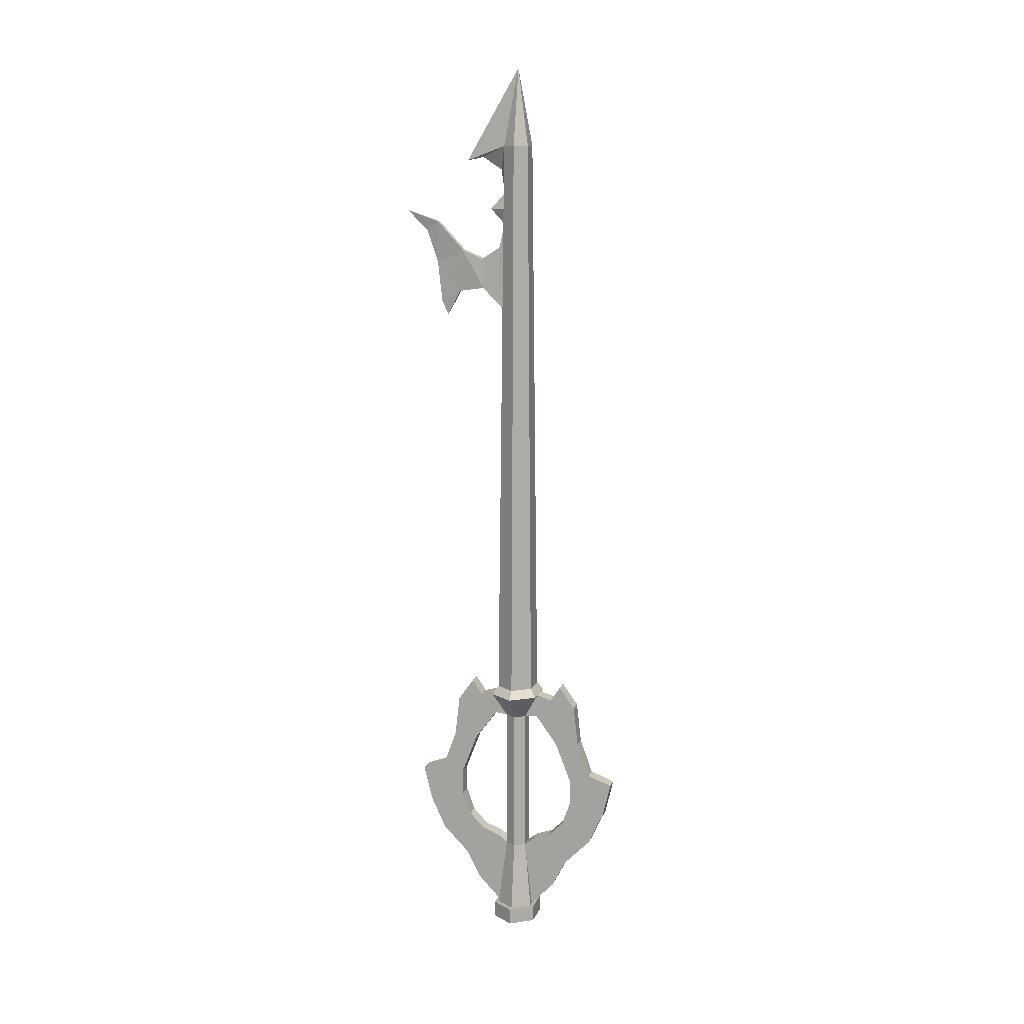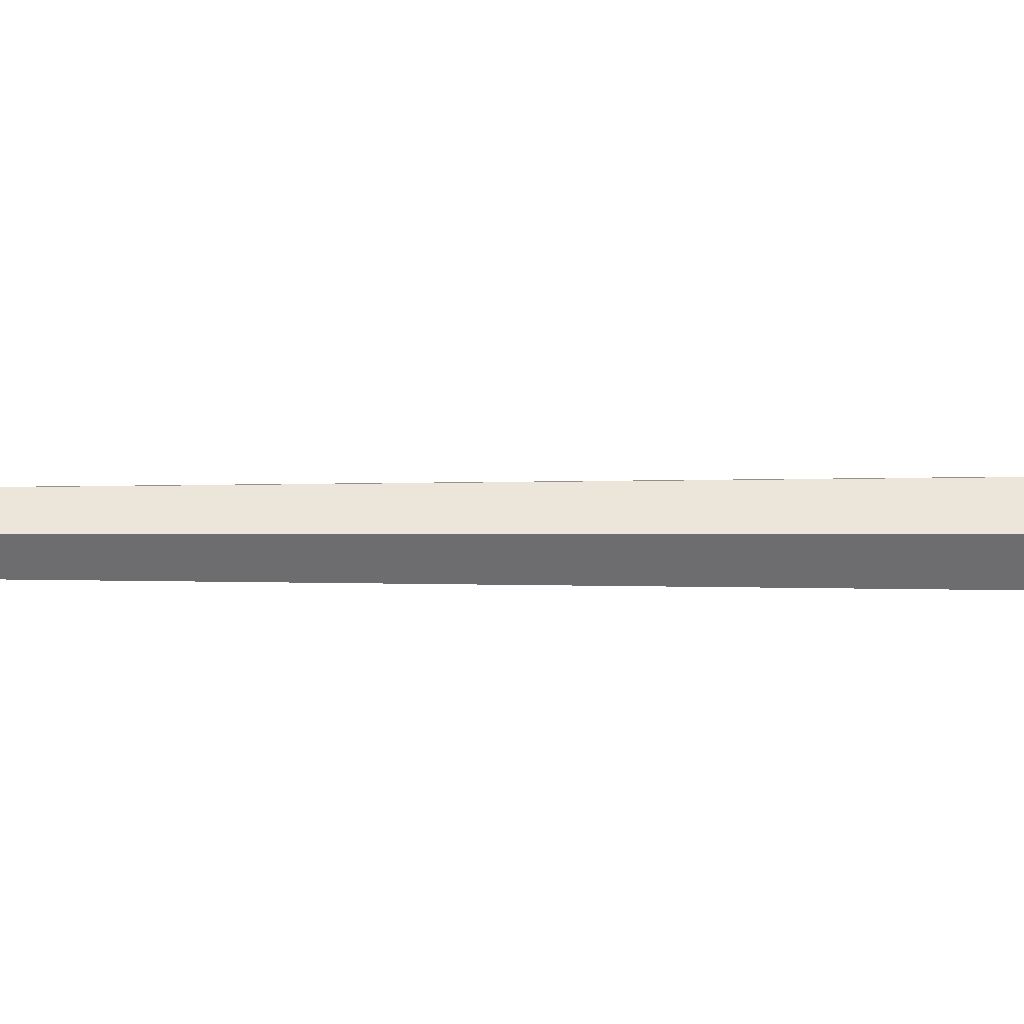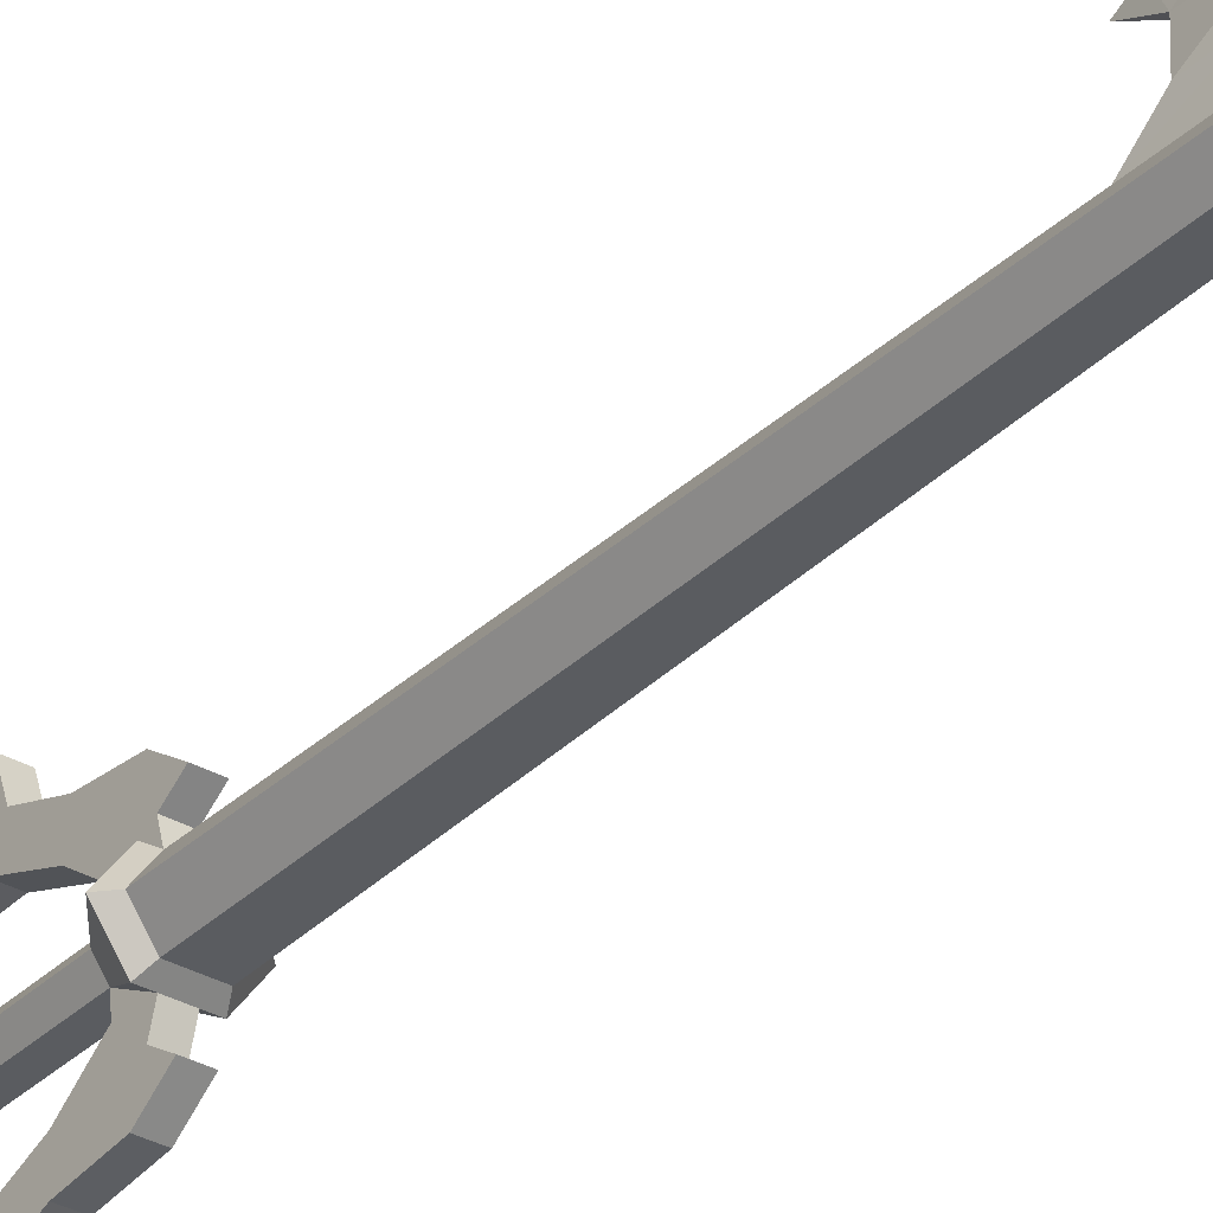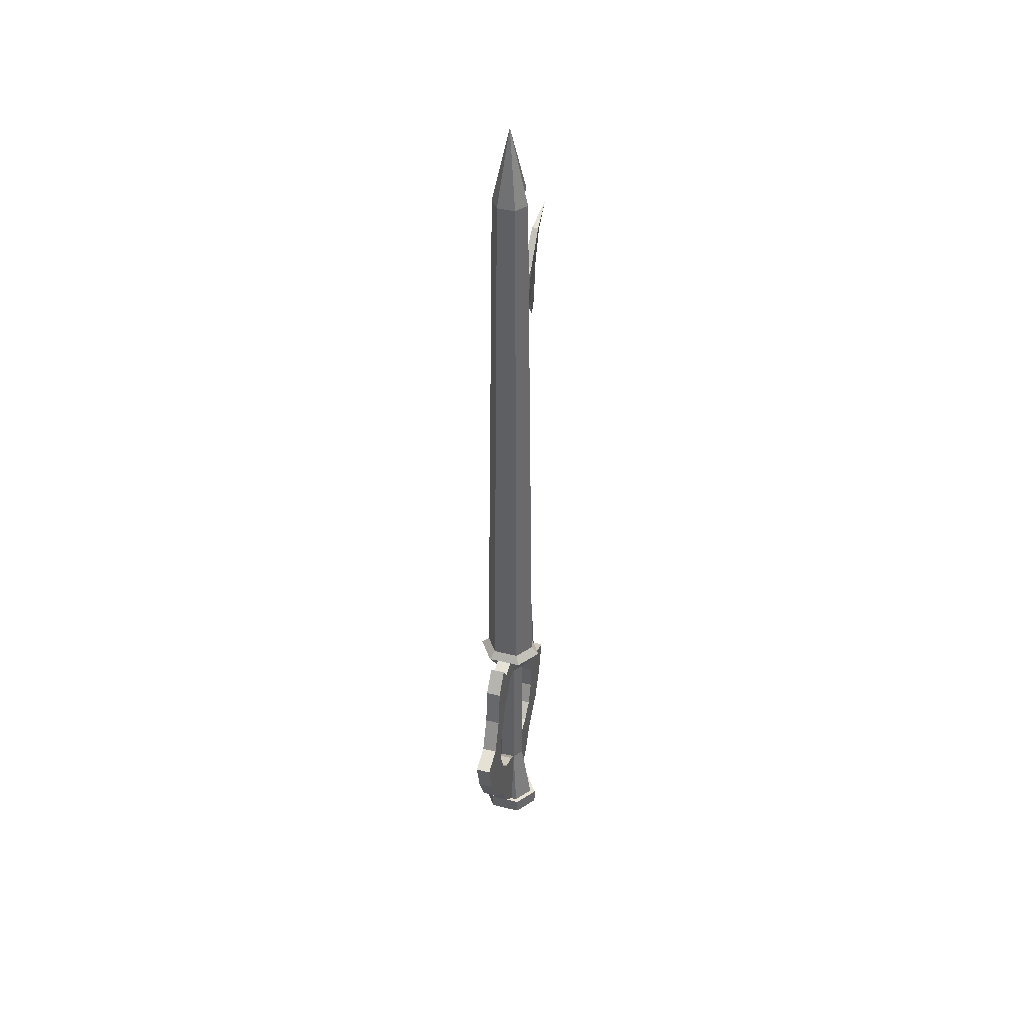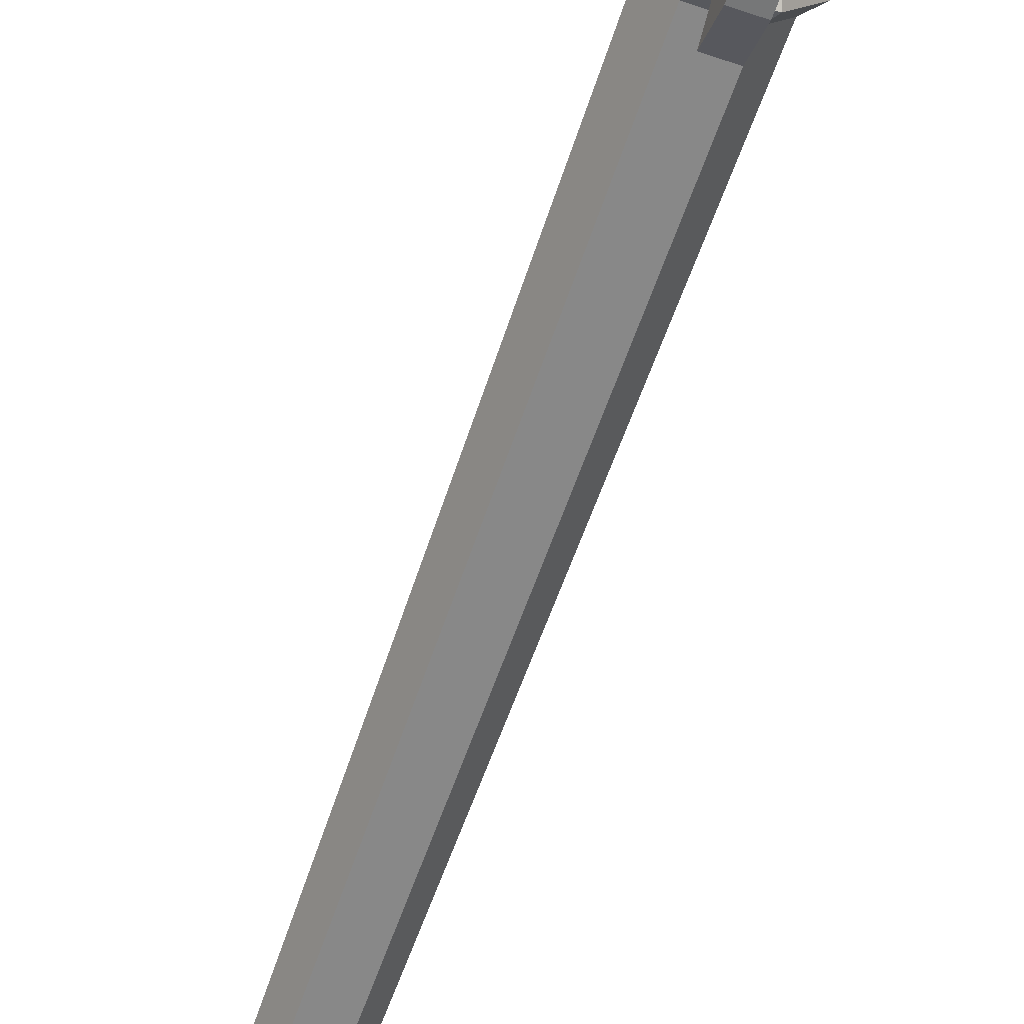
<metadata>
{"format":"obj","ext":"obj","renderer":"f3d","projection":"perspective","resolution":1024,"background":"white","views":[{"elev":12.3,"azim":106.0,"up":"+Y"},{"elev":0.7,"azim":-89.2,"up":"+Z"},{"elev":-33.8,"azim":142.1,"up":"+Z"},{"elev":41.1,"azim":-163.1,"up":"+Y"},{"elev":-63.4,"azim":-19.1,"up":"+Z"}]}
</metadata>
<code>
o mesh
v -1.494 74.97 2.008
v -0.8709 84.16 2.62
v -0.8237 87.69 1.88
v -0.7607 82.36 5.46
v -1.081 77.98 5.167
v -0.6383 83.63 8.536
v -0.3976 77.41 9.085
v -0.0391 81.69 12.75
v -0.0391 75.74 12.09
v -0.0391 95.73 2.564
v 0.6055 92.2 1.834
v 1.244 99.17 1.764
v 1.31 89.91 1.857
v 2.528 99.17 -0.06646
v 1.416 74.97 2.008
v 3.72 14.95 -0.06643
v -0.03907 97.54 5.404
v -1.323 99.17 1.764
v -0.03907 97.01 7.852
v -0.03907 110.5 -0.06646
v -0.4791 87.88 12.51
v -0.0391 86.45 14.38
v 0.4009 87.88 12.51
v -0.0391 89.55 17.49
v 0.3193 77.41 9.085
v -0.0391 73.74 11.12
v 0.5601 83.63 8.536
v -1.113 15.3 -7.266
v -1.113 12.05 -9.571
v -1.113 13.05 -5.784
v -1.113 6.116 -10.24
v -1.113 5.789 -6.687
v -1.113 -0.3751 -9.069
v 1.035 13.05 -5.784
v 1.035 12.05 -9.571
v 1.035 15.3 -7.266
v 1.035 6.116 -10.24
v 1.035 5.789 -6.687
v 1.035 -0.3751 -9.069
v 1.035 15.3 7.133
v 1.035 12.05 9.438
v 1.035 13.05 5.651
v 1.035 6.116 10.11
v 1.035 5.789 6.554
v 1.035 -0.3751 8.936
v 4.877 13.71 -0.0664
v 1.84 14.95 2.614
v 2.419 13.71 3.439
v -2.497 13.71 3.439
v -1.113 10.03 1.465
v -2.187 10.03 -0.06642
v -1.918 14.95 2.614
v -4.956 13.71 -0.06642
v -2.497 13.71 -3.572
v -1.113 -11.81 1.465
v 1.839 -21.98 2.612
v 1.035 -11.81 1.465
v 2.109 -11.81 -0.0664
v 2.109 10.03 -0.0664
v 1.035 -11.81 -1.598
v -1.917 -21.98 2.612
v -2.187 -11.81 -0.0664
v -1.113 -11.81 -1.598
v 1.035 10.03 -1.598
v -1.917 -21.98 -2.745
v 2.419 13.71 -3.572
v -1.918 14.95 -2.747
v -3.798 14.95 -0.06643
v -1.113 0.9865 -12.1
v -1.113 -4.122 -9.007
v -1.113 -5.461 -14.43
v -1.113 -10.33 -12.18
v 1.035 0.9865 -12.1
v 1.035 -4.122 -9.007
v 1.035 -5.461 -14.43
v 1.035 -10.33 -12.18
v 1.035 0.9866 11.97
v 1.035 -4.122 8.874
v 1.035 -5.461 14.3
v 1.035 -10.33 12.05
v -1.113 6.116 10.11
v -1.113 -0.3751 8.936
v -1.113 0.9866 11.97
v -1.113 -4.122 8.874
v -1.113 -5.461 14.3
v -1.113 -10.33 12.05
v -1.388 89.91 1.857
v -2.606 99.17 -0.06646
v -1.323 99.17 -1.897
v 1.244 99.17 -1.897
v 1.84 14.95 -2.747
v -1.113 12.05 9.438
v -1.113 13.05 5.651
v -1.113 5.789 6.554
v 0.7927 84.16 2.62
v 0.6825 82.36 5.46
v 1.002 77.98 5.167
v -0.6837 92.2 1.834
v -0.4888 89.91 4.088
v 0.7455 87.69 1.88
v 0.4105 89.91 4.088
v 1.035 10.03 1.465
v 3.717 -21.98 -0.0664
v 1.839 -21.98 -2.745
v -3.795 -21.98 -0.0664
v -1.113 10.03 -1.598
v 2.243 -21.98 3.189
v 4.526 -21.98 -0.0664
v -4.604 -21.98 -0.0664
v -2.322 -21.98 -3.321
v 2.243 -24.38 -3.321
v 4.526 -24.38 -0.0664
v -4.604 -24.38 -0.0664
v -2.322 -24.38 3.189
v -2.322 -21.98 3.189
v 2.243 -24.38 3.189
v 2.243 -21.98 -3.321
v -2.322 -24.38 -3.321
v -1.113 13.71 -3.572
v -1.113 10.24 -3.422
v -1.113 -7.507 -7.819
v -1.113 -14.16 -8.382
v -1.113 -9.738 -5.668
v -1.113 -10.73 -3.03
v -1.113 -18.32 -6.254
v 1.035 13.71 -3.572
v 1.035 10.24 -3.422
v 1.035 -14.16 -8.382
v 1.035 -18.32 -6.254
v -1.113 -21.98 -2.745
v 1.035 -10.73 -3.03
v 1.035 -9.738 -5.668
v 1.035 -7.507 -7.819
v 1.035 -0.3351 -15.65
v -1.113 -0.3351 -15.65
v 1.035 10.24 3.29
v 1.035 13.71 3.439
v -1.113 10.24 3.29
v -1.113 13.71 3.439
v 1.035 -7.507 7.686
v 1.035 -14.16 8.249
v 1.035 -9.738 5.536
v 1.035 -10.73 2.897
v 1.035 -18.32 6.121
v -1.113 -0.3351 15.52
v -1.113 -7.507 7.686
v -1.113 -14.16 8.249
v 1.035 -0.3351 15.52
v -1.113 15.3 7.133
v -1.113 -9.738 5.536
v -1.113 -10.73 2.897
v -1.113 -18.32 6.121
v -1.113 -21.98 2.612
v 1.035 -21.98 -2.745
v 1.035 -21.98 2.612
f 1 2 3
f 2 1 4
f 5 4 1
f 4 5 6
f 7 6 5
f 6 7 8
f 9 8 7
f 10 11 12
f 13 12 11
f 12 13 14
f 15 14 13
f 14 15 16
f 10 17 18
f 19 18 17
f 18 19 20
f 12 20 19
f 20 12 14
f 8 21 6
f 21 8 22
f 23 22 8
f 22 23 24
f 25 9 26
f 9 25 8
f 27 8 25
f 8 27 23
f 28 29 30
f 31 30 29
f 30 31 32
f 33 32 31
f 34 35 36
f 35 34 37
f 38 37 34
f 37 38 39
f 40 41 42
f 43 42 41
f 42 43 44
f 45 44 43
f 46 47 48
f 49 48 47
f 48 49 50
f 51 50 49
f 47 52 49
f 53 49 52
f 49 53 51
f 54 51 53
f 55 56 57
f 58 57 56
f 57 58 59
f 60 59 58
f 55 61 56
f 61 55 62
f 51 62 55
f 62 51 63
f 60 64 59
f 64 60 63
f 65 63 60
f 63 65 62
f 59 64 66
f 54 66 64
f 66 54 67
f 68 67 54
f 69 33 31
f 33 69 70
f 71 70 69
f 70 71 72
f 37 39 73
f 74 73 39
f 73 74 75
f 76 75 74
f 77 45 43
f 45 77 78
f 79 78 77
f 78 79 80
f 81 82 83
f 84 83 82
f 83 84 85
f 86 85 84
f 87 18 88
f 20 88 18
f 88 20 89
f 88 1 87
f 1 88 68
f 67 68 88
f 90 20 14
f 20 90 89
f 91 89 90
f 92 93 81
f 94 81 93
f 81 94 82
f 46 16 47
f 16 46 66
f 59 66 46
f 19 17 12
f 10 12 17
f 95 96 15
f 97 15 96
f 96 27 97
f 25 97 27
f 24 23 21
f 27 21 23
f 26 7 25
f 97 25 7
f 10 18 98
f 87 98 18
f 98 87 99
f 3 99 87
f 21 27 6
f 96 6 27
f 6 96 4
f 95 4 96
f 4 95 2
f 100 2 95
f 3 101 99
f 98 99 101
f 16 15 47
f 52 47 15
f 52 68 53
f 54 53 68
f 59 48 102
f 50 102 48
f 56 103 58
f 104 58 103
f 102 50 55
f 51 55 50
f 55 57 102
f 59 102 57
f 61 62 105
f 65 105 62
f 58 104 60
f 65 60 104
f 51 106 63
f 64 63 106
f 51 54 106
f 64 106 54
f 16 66 91
f 67 91 66
f 107 108 109
f 110 109 108
f 111 112 113
f 114 113 112
f 113 114 115
f 116 115 114
f 115 109 113
f 110 113 109
f 116 112 108
f 111 108 112
f 108 107 116
f 115 116 107
f 108 111 117
f 110 117 111
f 113 110 118
f 111 118 110
f 119 30 120
f 32 120 30
f 70 72 121
f 122 121 72
f 121 122 123
f 124 123 122
f 122 125 124
f 63 124 125
f 126 34 30
f 36 30 34
f 106 120 127
f 38 127 120
f 126 127 34
f 38 34 127
f 72 128 122
f 125 122 128
f 128 72 76
f 75 76 72
f 128 129 125
f 130 125 129
f 60 129 131
f 128 131 129
f 131 128 132
f 133 132 128
f 128 76 133
f 74 133 76
f 123 133 121
f 70 121 133
f 133 74 70
f 39 70 74
f 70 39 33
f 32 33 39
f 120 32 38
f 39 38 32
f 30 36 28
f 35 28 36
f 28 35 29
f 37 29 35
f 37 73 69
f 134 69 73
f 69 134 135
f 75 135 134
f 44 136 42
f 137 42 136
f 136 44 94
f 82 94 44
f 94 138 136
f 50 136 138
f 94 93 138
f 139 138 93
f 43 41 92
f 40 92 41
f 92 81 43
f 83 43 81
f 78 80 140
f 141 140 80
f 140 141 142
f 143 142 141
f 141 144 143
f 57 143 144
f 44 45 82
f 78 82 45
f 43 83 77
f 145 77 83
f 82 78 84
f 146 84 78
f 79 86 80
f 147 80 86
f 77 145 148
f 85 148 145
f 149 42 93
f 137 93 42
f 42 149 40
f 92 40 149
f 84 146 86
f 147 86 146
f 78 140 146
f 142 146 140
f 146 142 150
f 151 150 142
f 142 143 151
f 55 151 143
f 55 152 151
f 147 151 152
f 153 144 152
f 147 152 144
f 151 147 150
f 146 150 147
f 80 147 141
f 144 141 147
f 87 1 3
f 15 13 100
f 100 95 15
f 7 26 9
f 22 24 21
f 13 101 100
f 11 10 98
f 101 13 11
f 93 92 149
f 97 7 5
f 1 97 5
f 97 1 15
f 2 100 3
f 101 3 100
f 98 101 11
f 52 15 1
f 16 90 14
f 90 16 91
f 89 91 67
f 67 88 89
f 1 68 52
f 48 59 46
f 107 109 115
f 111 113 118
f 114 112 116
f 110 108 117
f 119 120 106
f 71 69 135
f 63 125 130
f 126 30 119
f 106 127 64
f 127 126 64
f 130 129 154
f 129 60 154
f 124 60 131
f 60 124 63
f 124 132 123
f 132 124 131
f 133 123 132
f 29 37 31
f 37 69 31
f 75 72 71
f 73 75 134
f 135 75 71
f 79 77 148
f 57 144 155
f 86 79 85
f 83 85 145
f 148 85 79
f 93 137 139
f 138 139 50
f 136 50 102
f 137 136 102
f 55 143 57
f 152 55 153
f 144 153 155

</code>
